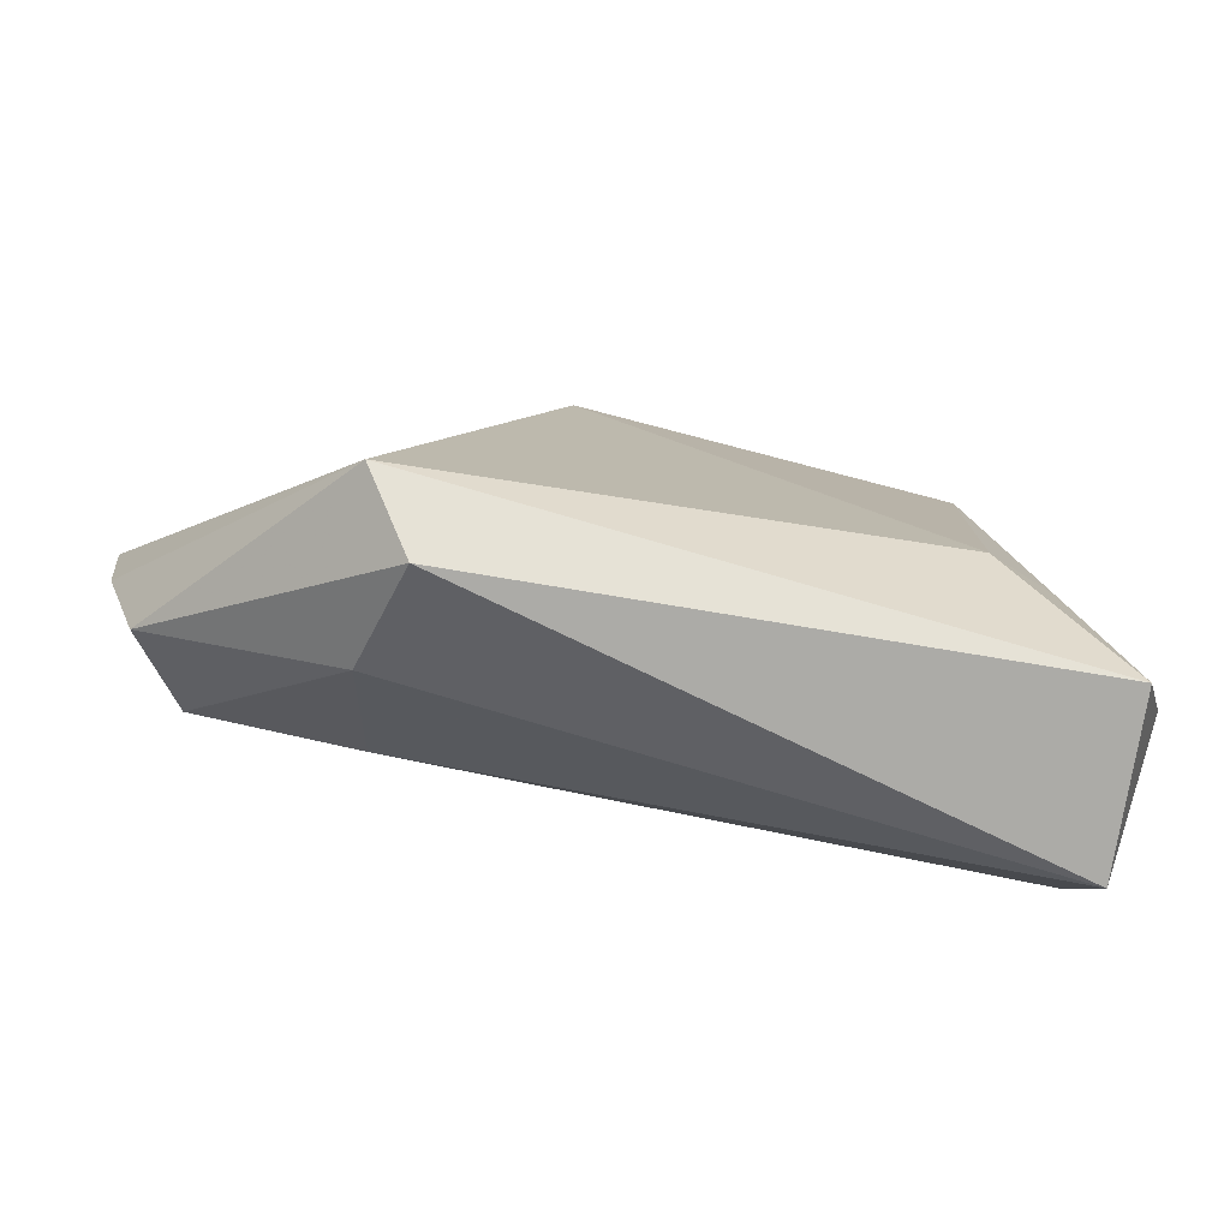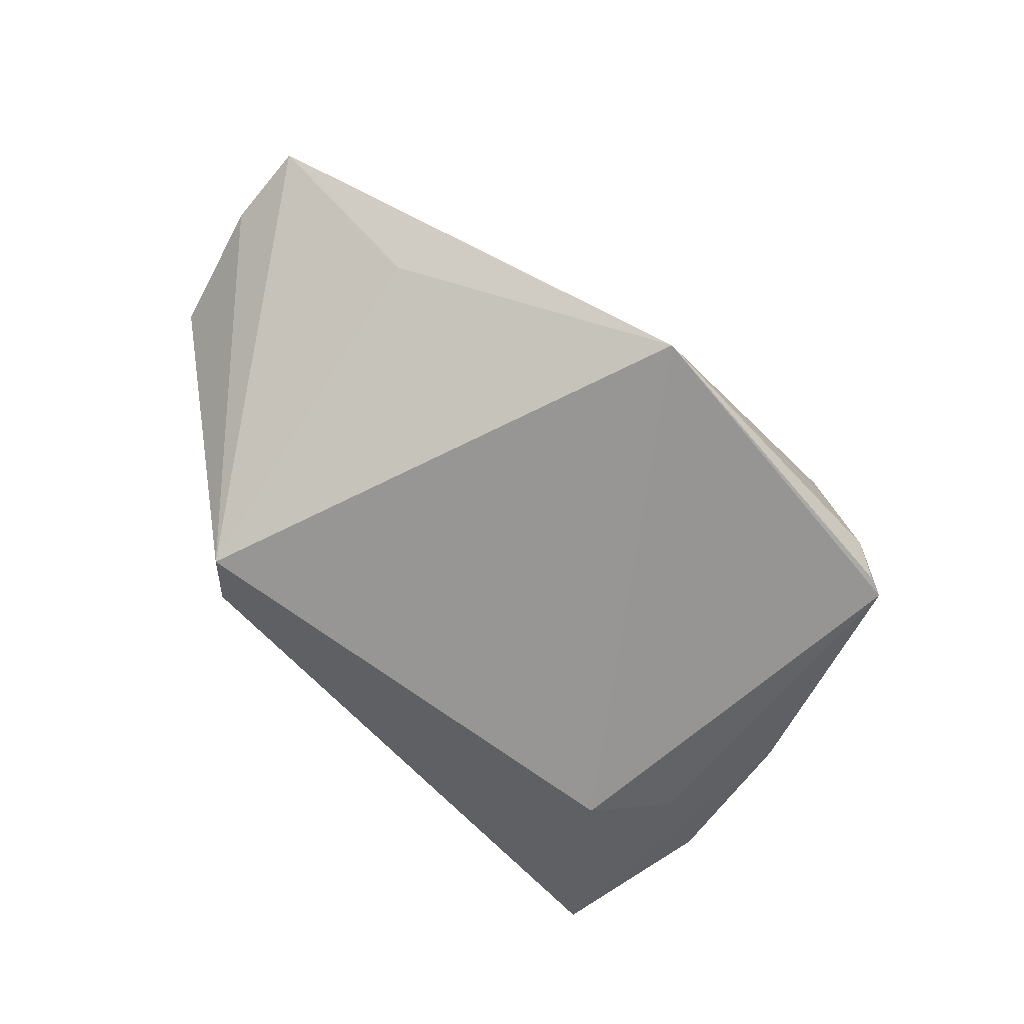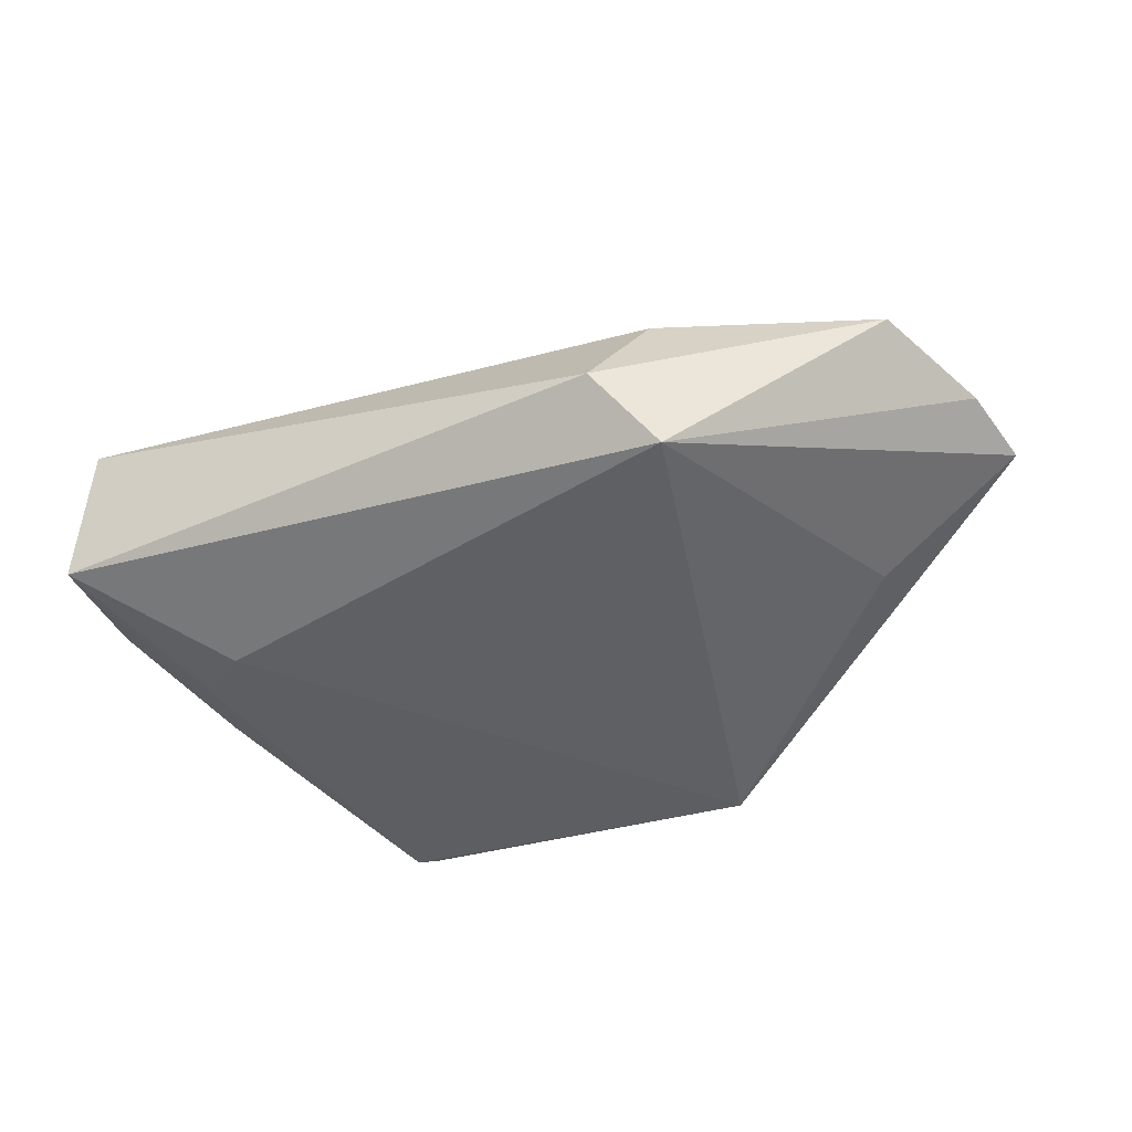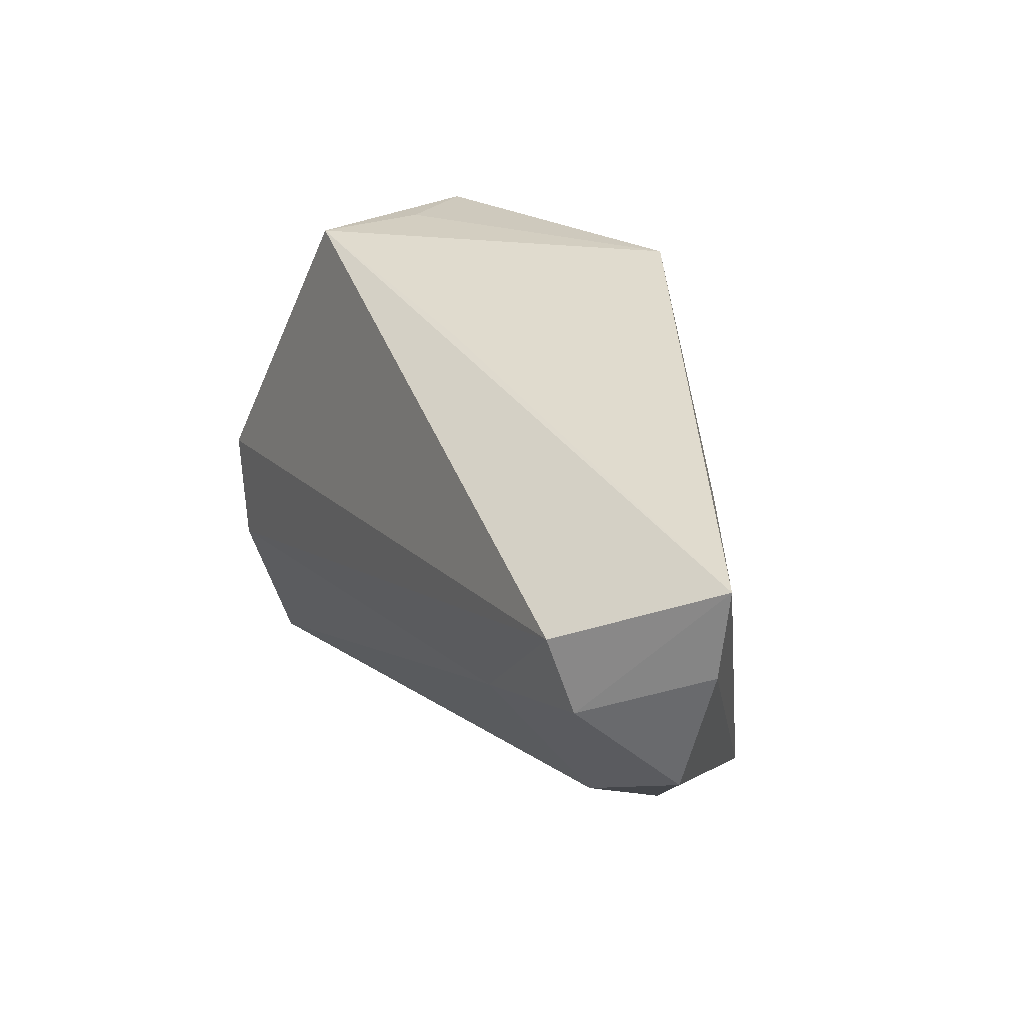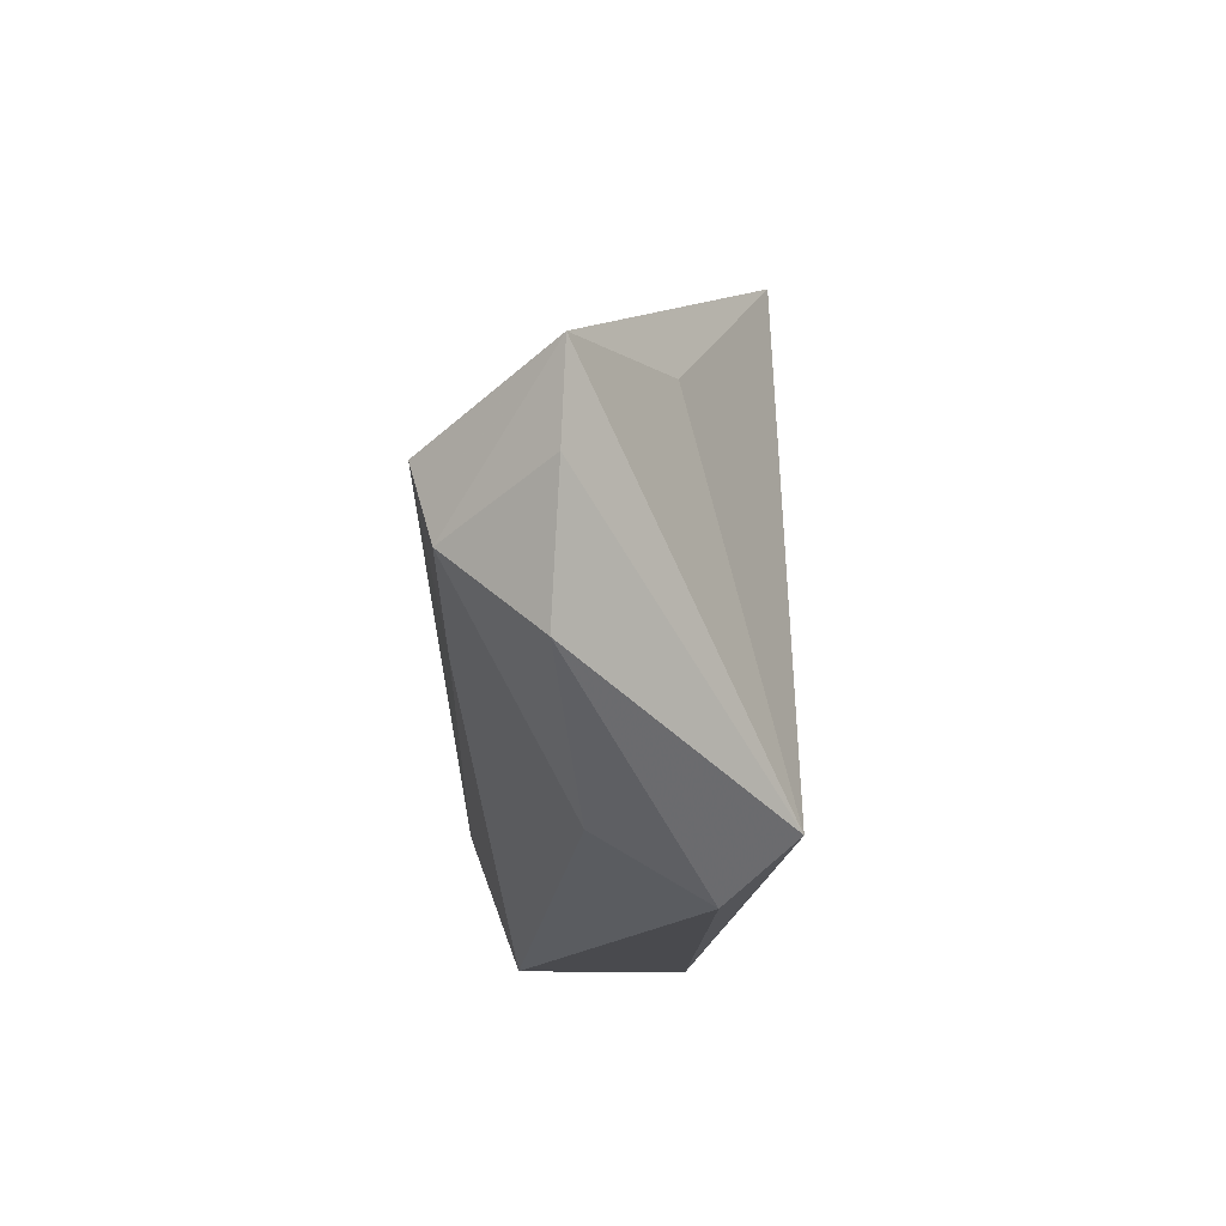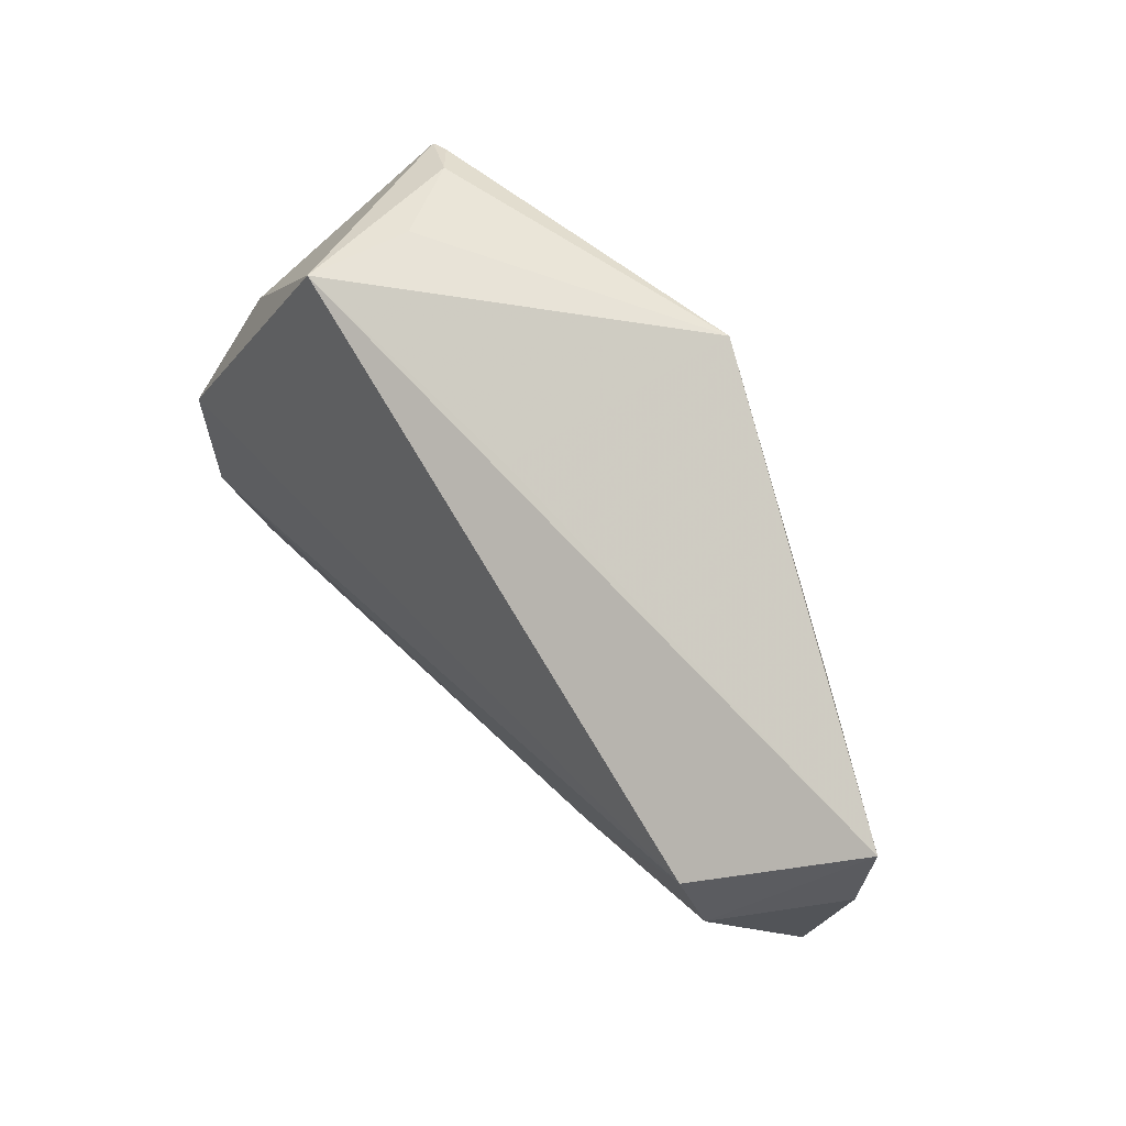
<metadata>
{"format":"obj","ext":"obj","renderer":"f3d","projection":"perspective","resolution":1024,"background":"white","views":[{"elev":-76.6,"azim":172.1,"up":"+Y"},{"elev":-69.0,"azim":133.1,"up":"+Z"},{"elev":-45.0,"azim":27.9,"up":"+Z"},{"elev":22.5,"azim":62.1,"up":"+Y"},{"elev":-13.4,"azim":90.5,"up":"+Y"},{"elev":53.5,"azim":51.5,"up":"+Y"}]}
</metadata>
<code>
v -0.02305 0.03795 8.837e-05
v 0.03247 -0.008752 0.017
v -0.04695 -0.03468 -0.009152
v -0.0356 0.0356 -0.01273
v 0.05249 0.006873 0.01979
v 0.06656 0.01516 0.003858
v -0.03285 0.03654 -0.01277
v 0.0652 0.003865 0.004383
v 0.04595 0.01739 -0.00704
v -0.04591 -0.01636 0.01979
v -0.04128 -0.00955 -0.01156
v 0.05443 -0.002523 0.01707
v 0.05969 -0.01263 0.005443
v 0.03502 -0.02789 -0.01977
v -0.02575 0.03659 0.01313
v -0.04652 -0.03451 0.01313
v -0.04856 0.005294 -0.00438
v 0.01454 0.03921 -0.0181
v -0.04838 -0.001736 0.01979
v 0.02891 -0.03468 -0.01118
v -0.02881 0.03835 -0.009522
v 0.007224 0.02938 0.008831
v 0.03387 -0.0271 0.002707
v -0.04222 0.01773 0.01137
v -0.05332 -0.01514 -0.001575
v -0.03154 -0.01729 -0.01689
f 14 18 9
f 9 6 14
f 18 6 9
f 24 15 4
f 22 6 18
f 18 15 22
f 22 15 6
f 6 15 5
f 20 3 14
f 14 13 20
f 21 4 15
f 26 18 14
f 26 4 18
f 14 3 26
f 10 5 19
f 19 5 15
f 19 15 24
f 6 5 12
f 17 4 3
f 3 25 17
f 24 4 17
f 17 19 24
f 25 19 17
f 1 15 18
f 18 21 1
f 1 21 15
f 18 4 7
f 7 21 18
f 4 21 7
f 3 4 11
f 11 26 3
f 4 26 11
f 6 12 8
f 8 12 13
f 14 6 8
f 8 13 14
f 2 5 10
f 2 12 5
f 23 20 13
f 13 12 23
f 12 2 23
f 16 2 10
f 16 23 2
f 20 23 16
f 16 25 3
f 3 20 16
f 10 19 16
f 16 19 25

</code>
